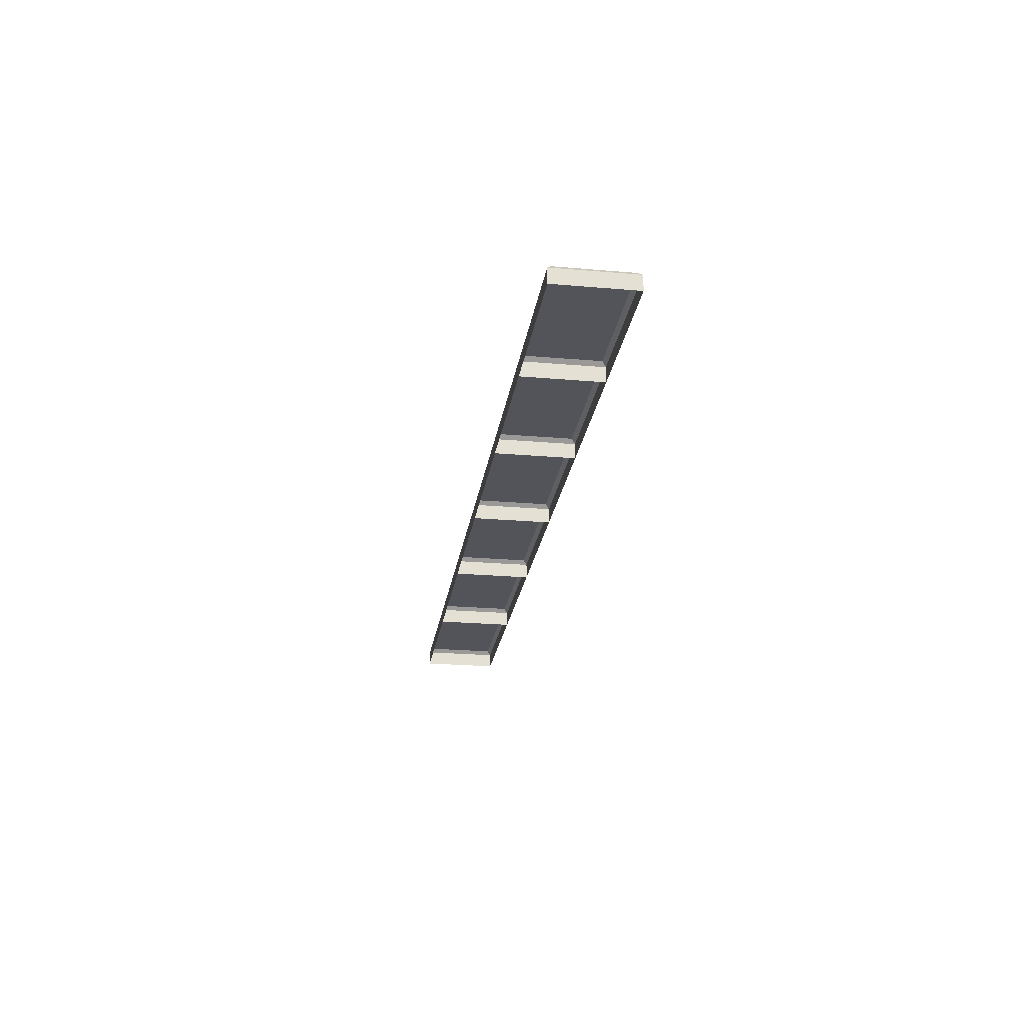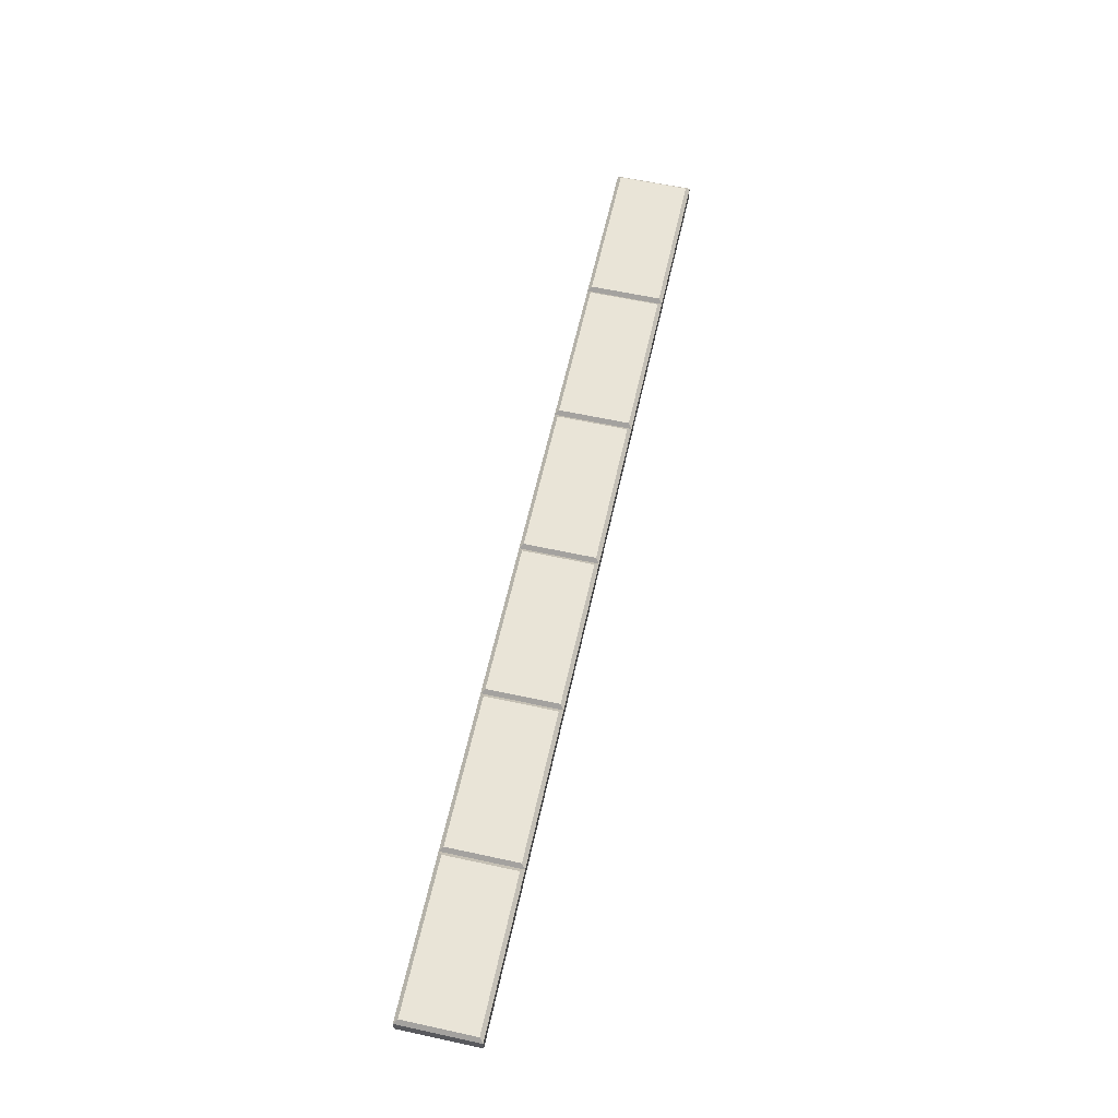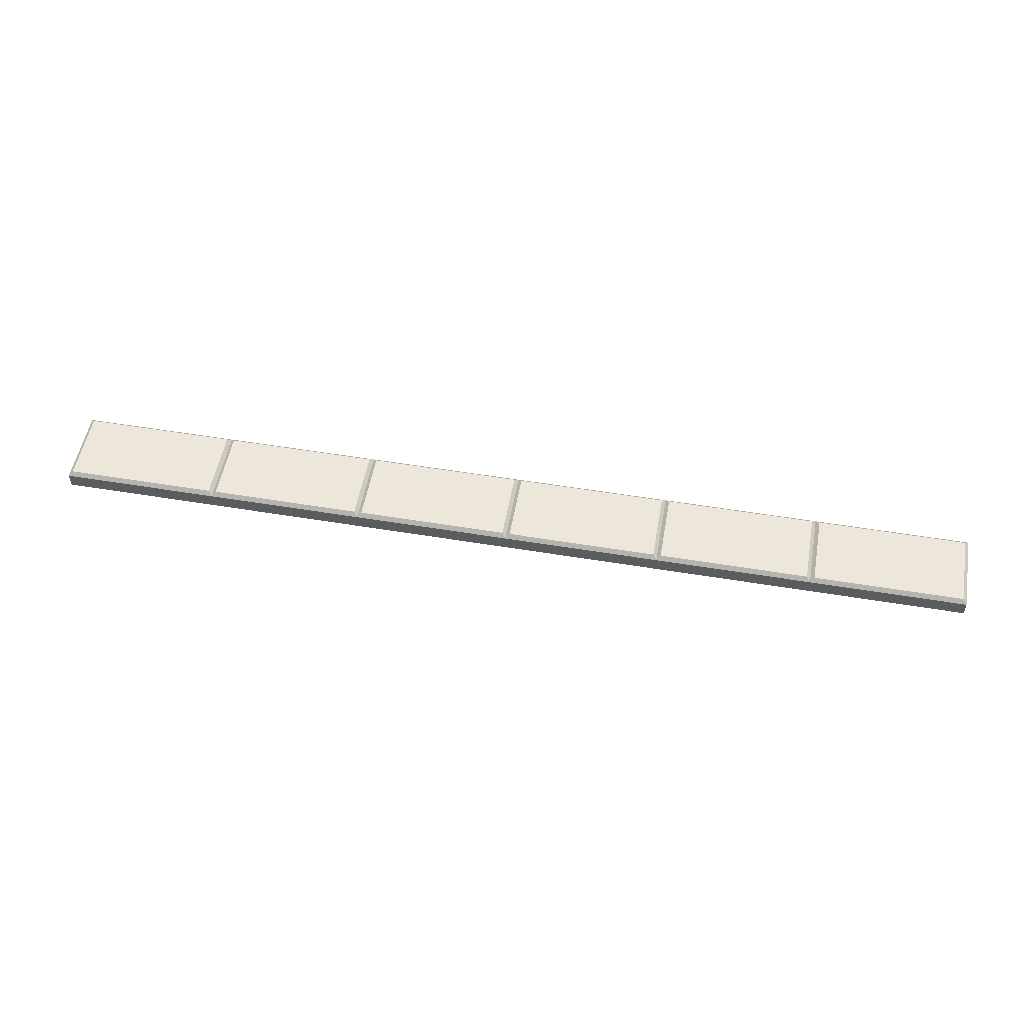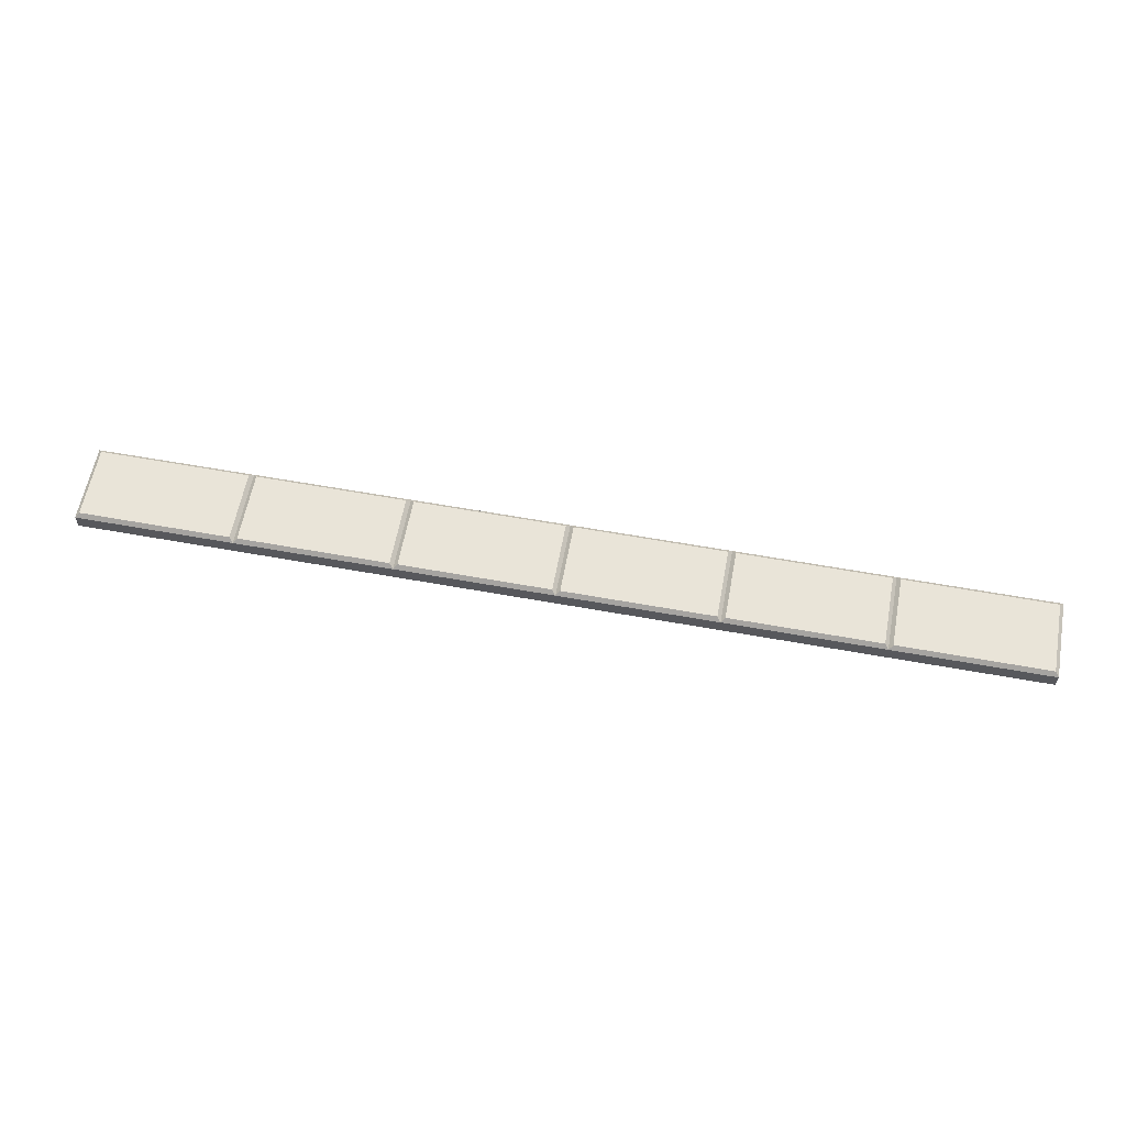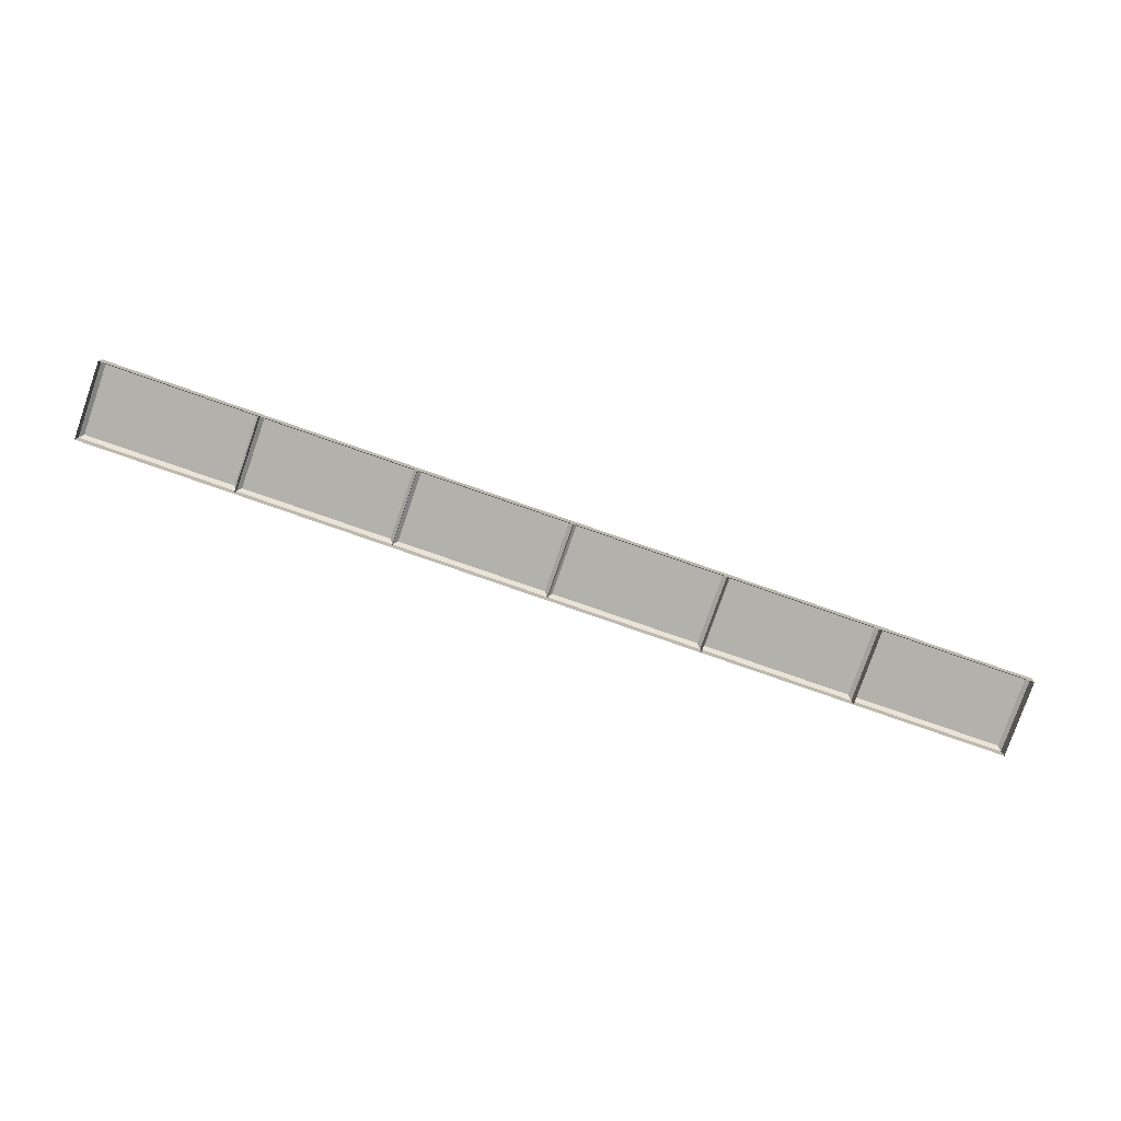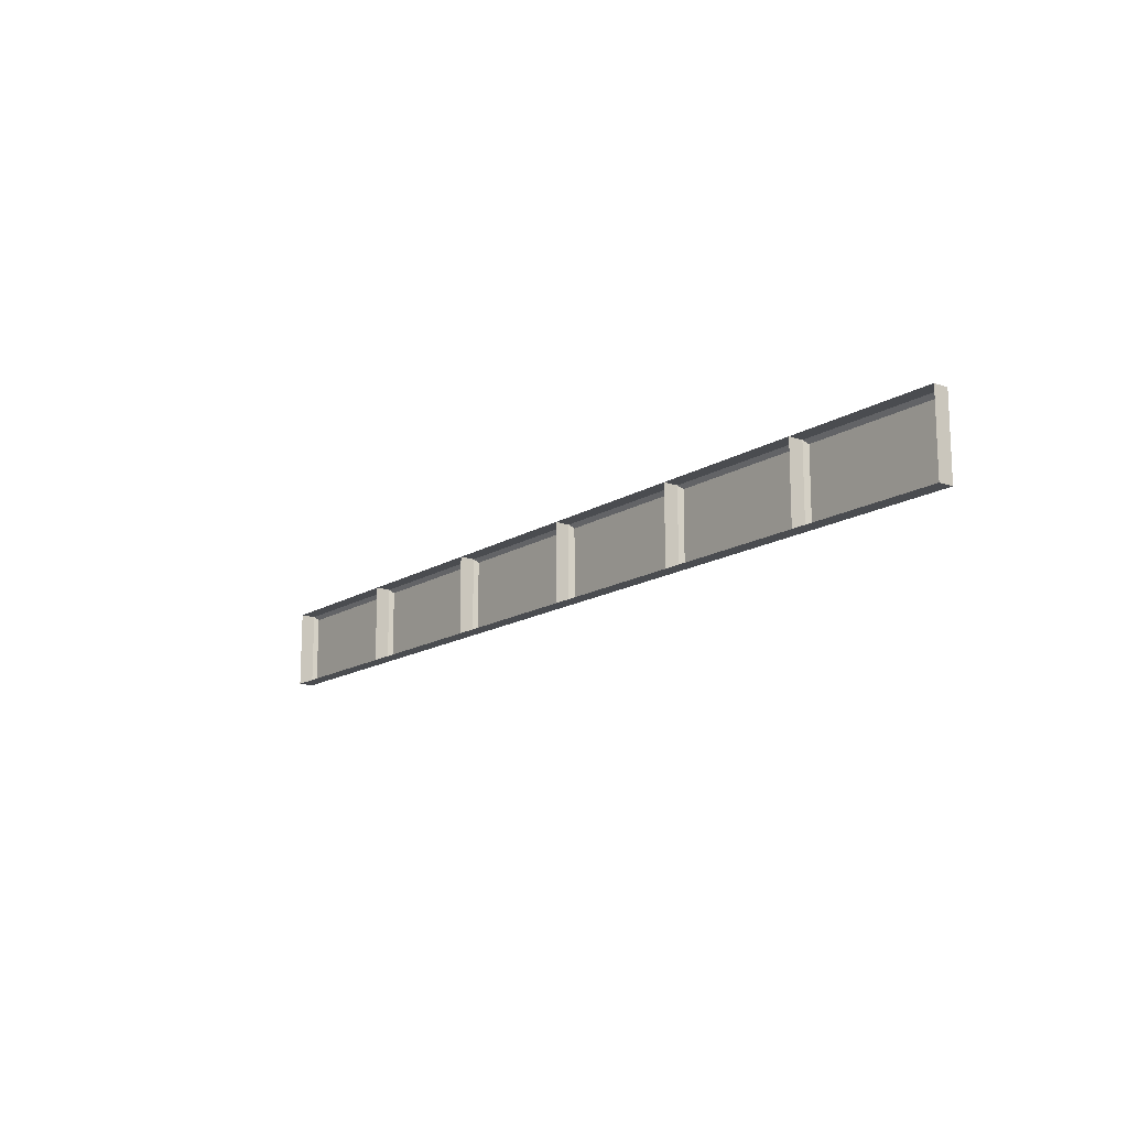
<metadata>
{"format":"obj","ext":"obj","renderer":"f3d","projection":"perspective","resolution":1024,"background":"white","views":[{"elev":-23.9,"azim":81.8,"up":"+Z"},{"elev":61.0,"azim":102.5,"up":"+Z"},{"elev":52.9,"azim":10.1,"up":"+Z"},{"elev":60.4,"azim":-169.5,"up":"+Z"},{"elev":-78.9,"azim":160.8,"up":"+Z"},{"elev":-15.0,"azim":-127.4,"up":"+Y"}]}
</metadata>
<code>
g default
v 200 133.3 0
v 200 166.7 0
v 133.3 166.7 0
v 133.3 133.3 0
v 133.3 133.3 6.446
v 134.9 134.9 8.058
v 198.4 134.9 8.058
v 200 133.3 6.446
v 198.4 165.1 8.058
v 200 166.7 6.446
v 134.9 165.1 8.058
v 133.3 166.7 6.446
v 166.7 166.7 0
v 166.7 166.7 6.446
v 166.7 165.1 8.058
v 166.7 134.9 8.058
v 166.7 133.3 6.446
v 166.7 133.3 0
g polySurface69 Trim_E
f 5 6 11 12
f 16 17 8 7
f 7 8 10 9
f 9 10 14 15
f 15 16 7 9
f 17 18 1 8
f 1 2 10 8
f 2 13 14 10
f 3 4 5 12
f 14 13 3 12
f 15 14 12 11
f 6 16 15 11
f 6 5 17 16
f 4 18 17 5
g default
v 133.3 166.7 0
v 133.3 133.3 0
v 66.67 166.7 0
v 66.67 133.3 0
v 66.67 133.3 6.446
v 68.28 134.9 8.058
v 131.7 134.9 8.058
v 133.3 133.3 6.446
v 131.7 165.1 8.058
v 133.3 166.7 6.446
v 68.28 165.1 8.058
v 66.67 166.7 6.446
v 100 166.7 0
v 100 166.7 6.446
v 100 165.1 8.058
v 100 134.9 8.058
v 100 133.3 6.446
v 100 133.3 0
g Trim_E polySurface71 polySurface70
f 23 24 29 30
f 34 35 26 25
f 25 26 28 27
f 27 28 32 33
f 33 34 25 27
f 35 36 20 26
f 20 19 28 26
f 19 31 32 28
f 21 22 23 30
f 32 31 21 30
f 33 32 30 29
f 24 34 33 29
f 24 23 35 34
f 22 36 35 23
g default
v 66.67 166.7 0
v 66.67 133.3 0
v -8e-06 166.7 0
v -8e-06 133.3 0
v -8e-06 133.3 6.446
v 1.611 134.9 8.058
v 65.06 134.9 8.058
v 66.67 133.3 6.446
v 65.06 165.1 8.058
v 66.67 166.7 6.446
v 1.611 165.1 8.058
v -8e-06 166.7 6.446
v 33.33 166.7 0
v 33.33 166.7 6.446
v 33.33 165.1 8.058
v 33.33 134.9 8.058
v 33.33 133.3 6.446
v 33.33 133.3 0
g Trim_E polySurface70 polySurface73 polySurface72
f 41 42 47 48
f 52 53 44 43
f 43 44 46 45
f 45 46 50 51
f 51 52 43 45
f 53 54 38 44
f 38 37 46 44
f 37 49 50 46
f 39 40 41 48
f 50 49 39 48
f 51 50 48 47
f 42 52 51 47
f 42 41 53 52
f 40 54 53 41
g default
v -8e-06 166.7 0
v -8e-06 133.3 0
v -66.67 166.7 0
v -66.67 133.3 0
v -66.67 133.3 6.446
v -65.06 134.9 8.058
v -1.611 134.9 8.058
v -8e-06 133.3 6.446
v -1.611 165.1 8.058
v -8e-06 166.7 6.446
v -65.06 165.1 8.058
v -66.67 166.7 6.446
v -33.33 166.7 0
v -33.33 166.7 6.446
v -33.33 165.1 8.058
v -33.33 134.9 8.058
v -33.33 133.3 6.446
v -33.33 133.3 0
g Trim_E polySurface70 polySurface72 polySurface75 polySurface74
f 59 60 65 66
f 70 71 62 61
f 61 62 64 63
f 63 64 68 69
f 69 70 61 63
f 71 72 56 62
f 56 55 64 62
f 55 67 68 64
f 57 58 59 66
f 68 67 57 66
f 69 68 66 65
f 60 70 69 65
f 60 59 71 70
f 58 72 71 59
g default
v -66.67 166.7 0
v -66.67 133.3 0
v -133.3 166.7 0
v -133.3 133.3 0
v -133.3 133.3 6.446
v -131.7 134.9 8.058
v -68.28 134.9 8.058
v -66.67 133.3 6.446
v -68.28 165.1 8.058
v -66.67 166.7 6.446
v -131.7 165.1 8.058
v -133.3 166.7 6.446
v -100 166.7 0
v -100 166.7 6.446
v -100 165.1 8.058
v -100 134.9 8.058
v -100 133.3 6.446
v -100 133.3 0
g Trim_E polySurface70 polySurface72 polySurface74 polySurface77 polySurface76
f 77 78 83 84
f 88 89 80 79
f 79 80 82 81
f 81 82 86 87
f 87 88 79 81
f 89 90 74 80
f 74 73 82 80
f 73 85 86 82
f 75 76 77 84
f 86 85 75 84
f 87 86 84 83
f 78 88 87 83
f 78 77 89 88
f 76 90 89 77
g default
v -200 133.3 0
v -200 166.7 0
v -133.3 166.7 0
v -133.3 133.3 0
v -200 133.3 6.446
v -198.4 134.9 8.058
v -134.9 134.9 8.058
v -133.3 133.3 6.446
v -134.9 165.1 8.058
v -133.3 166.7 6.446
v -198.4 165.1 8.058
v -200 166.7 6.446
v -166.7 166.7 0
v -166.7 166.7 6.446
v -166.7 165.1 8.058
v -166.7 134.9 8.058
v -166.7 133.3 6.446
v -166.7 133.3 0
g Trim_E polySurface70 polySurface72 polySurface74 polySurface76 polySurface78
f 95 96 101 102
f 106 107 98 97
f 97 98 100 99
f 99 100 104 105
f 105 106 97 99
f 107 108 94 98
f 94 93 100 98
f 93 103 104 100
f 92 91 95 102
f 104 103 92 102
f 105 104 102 101
f 96 106 105 101
f 96 95 107 106
f 91 108 107 95

</code>
